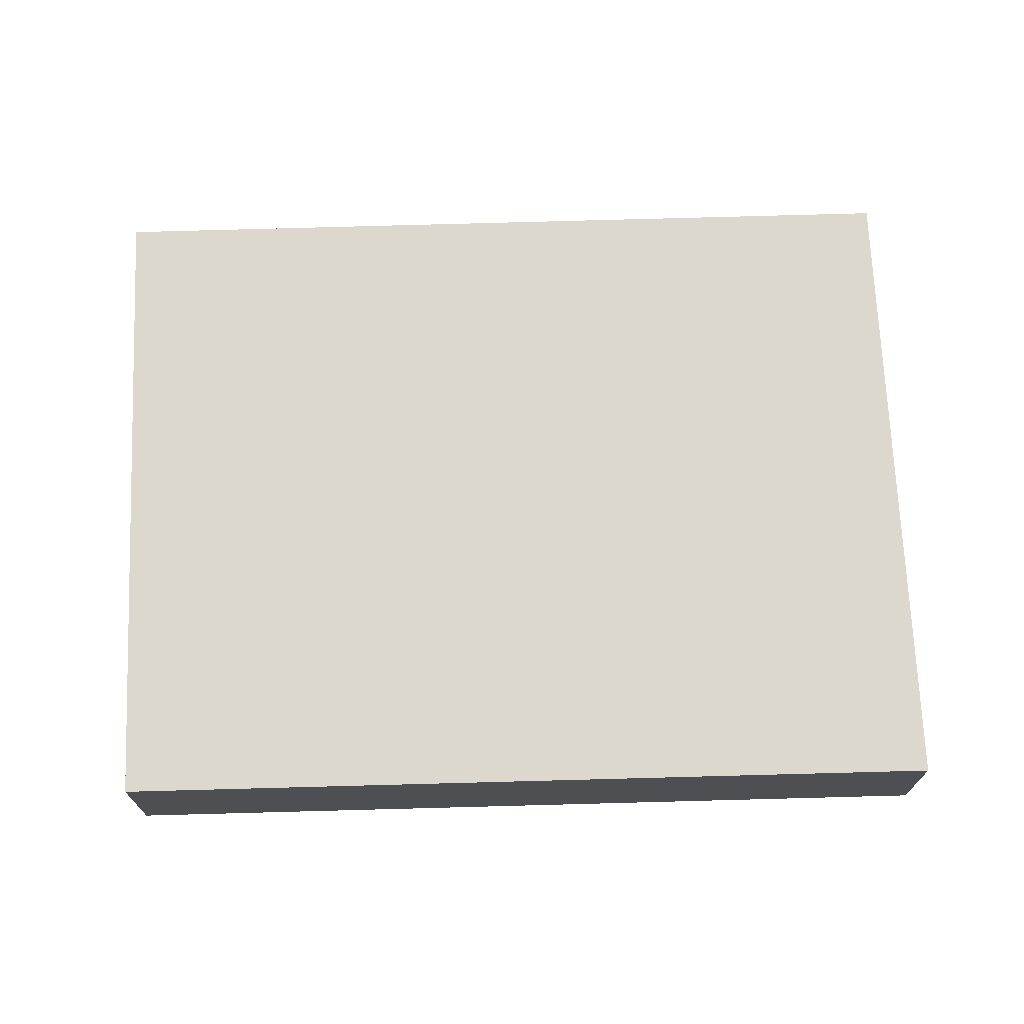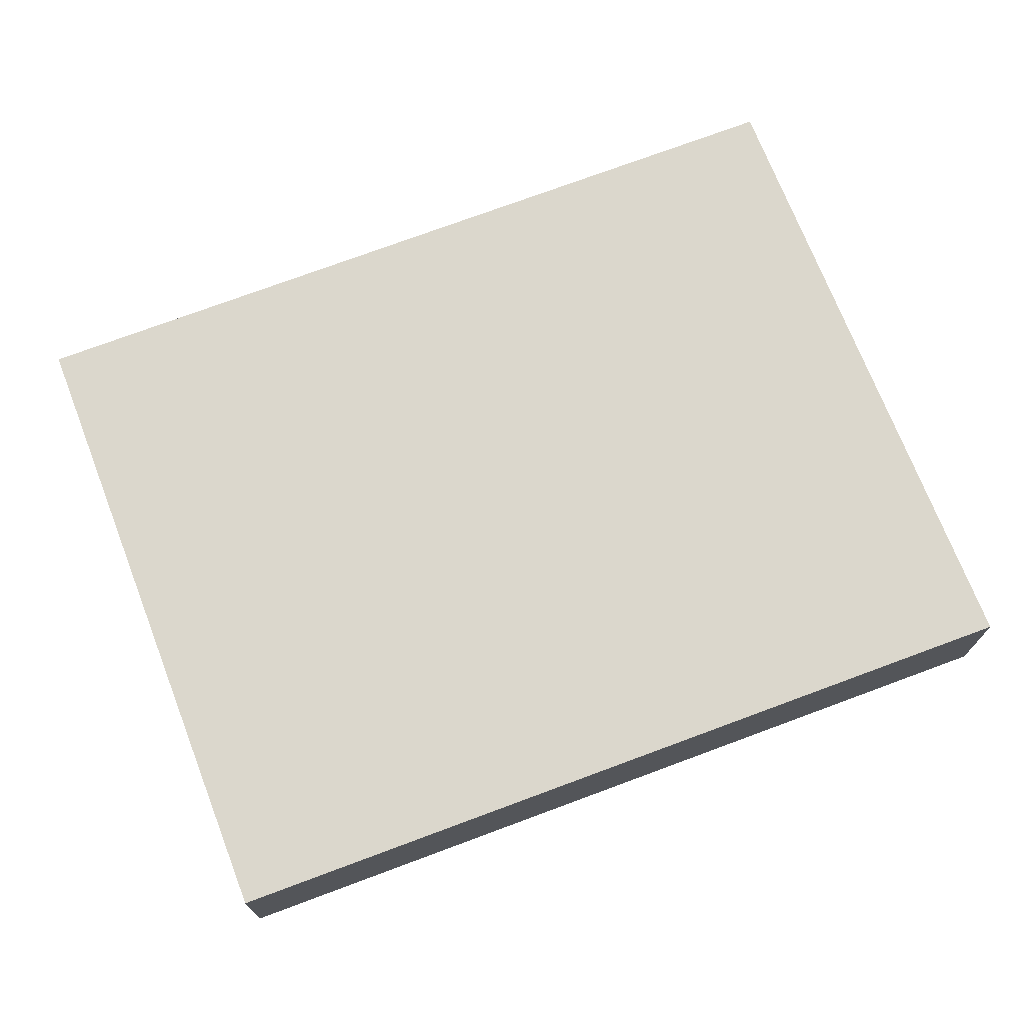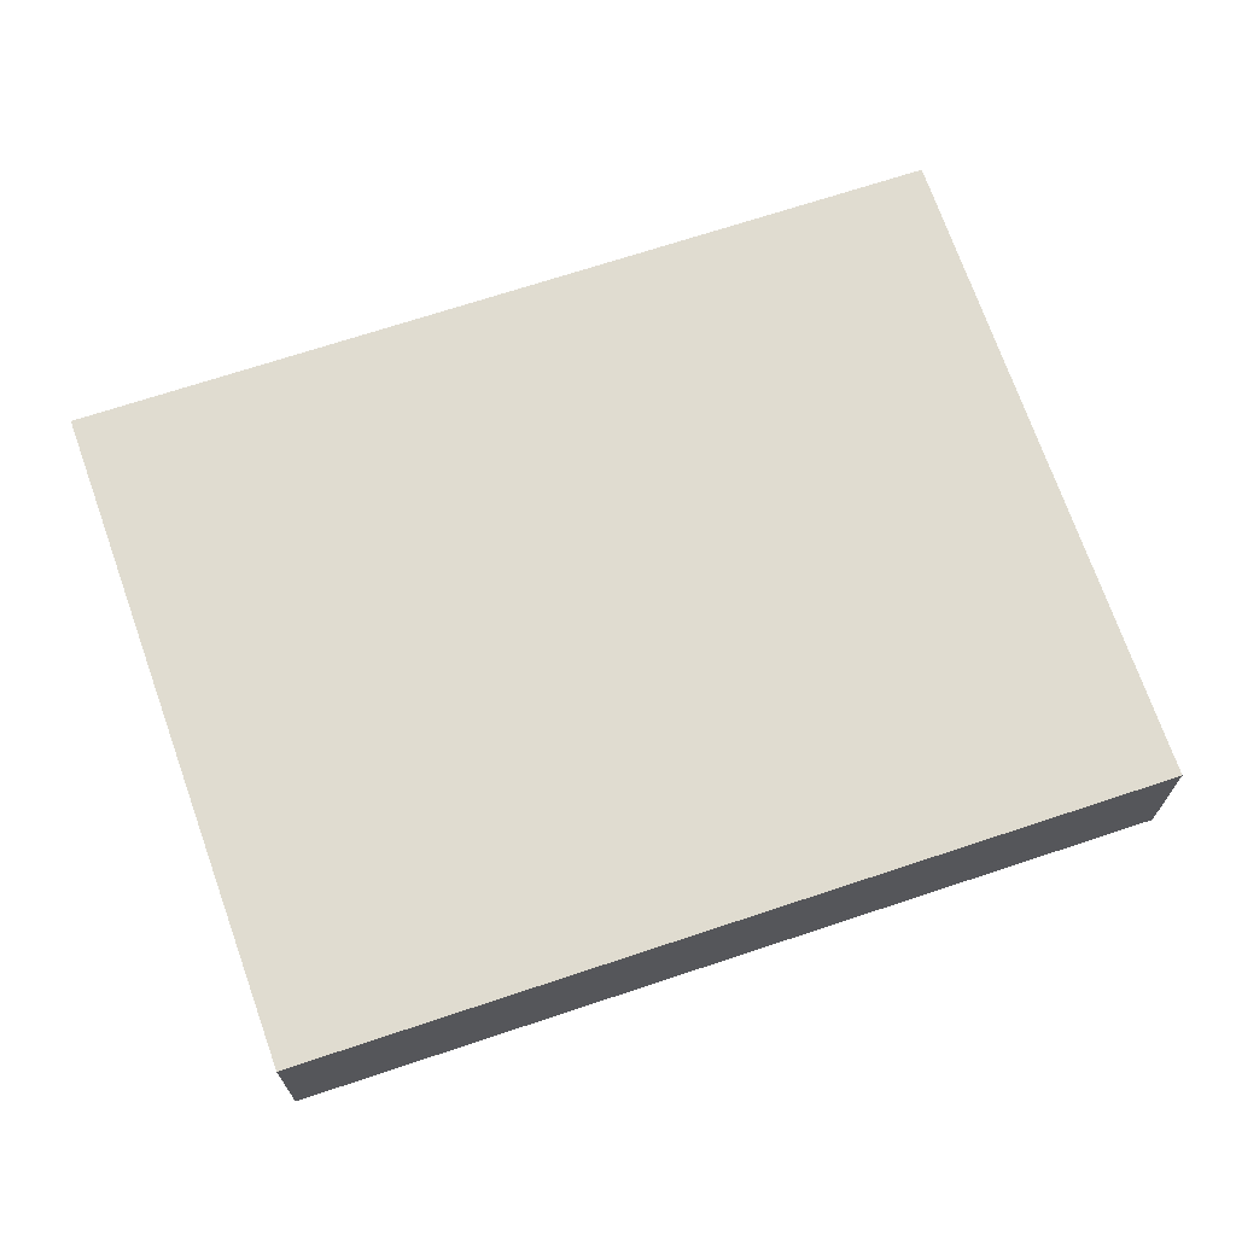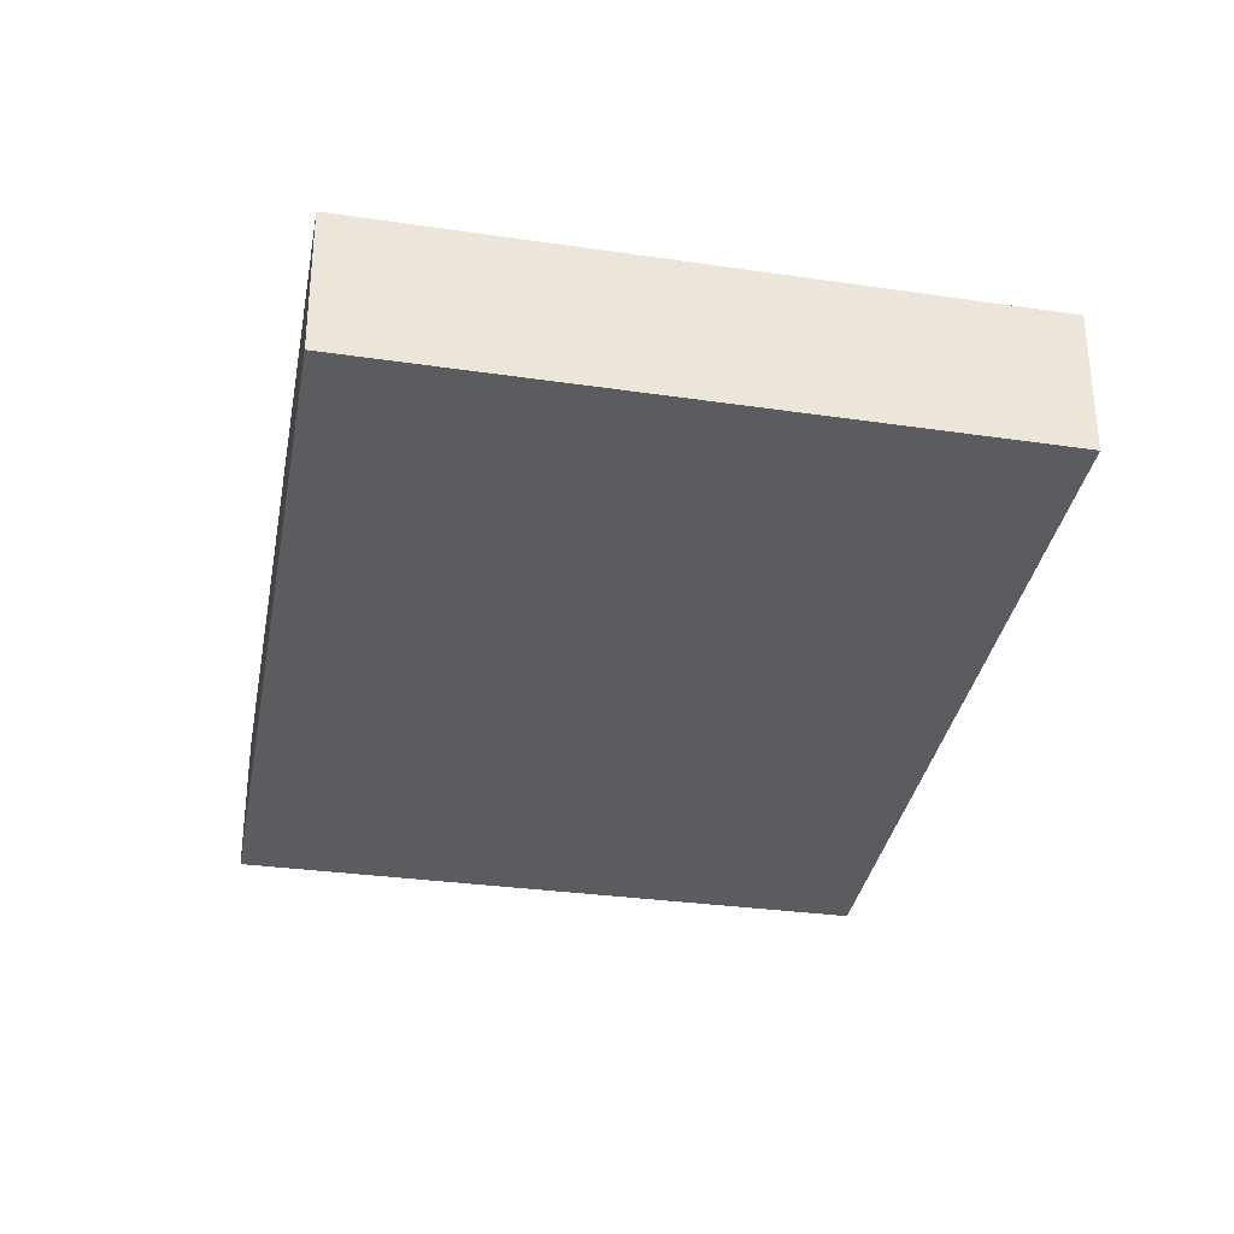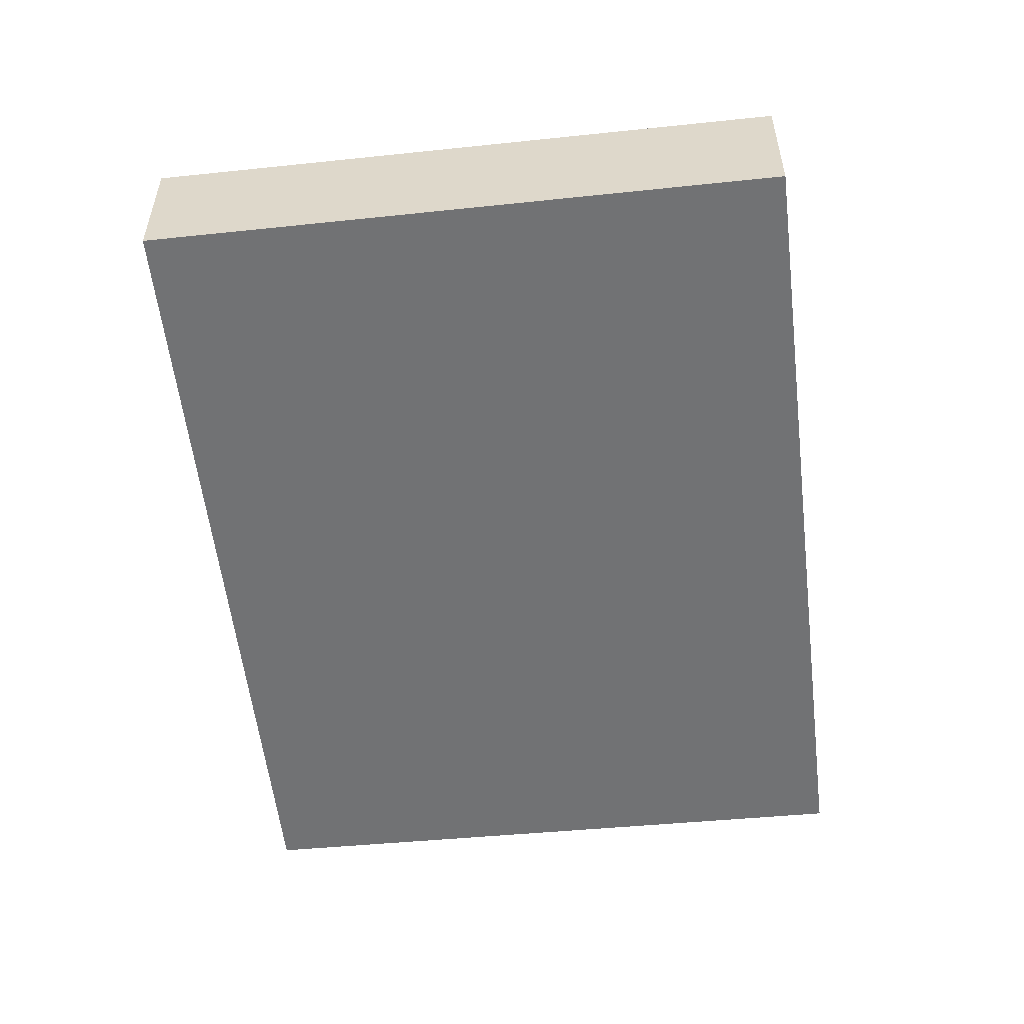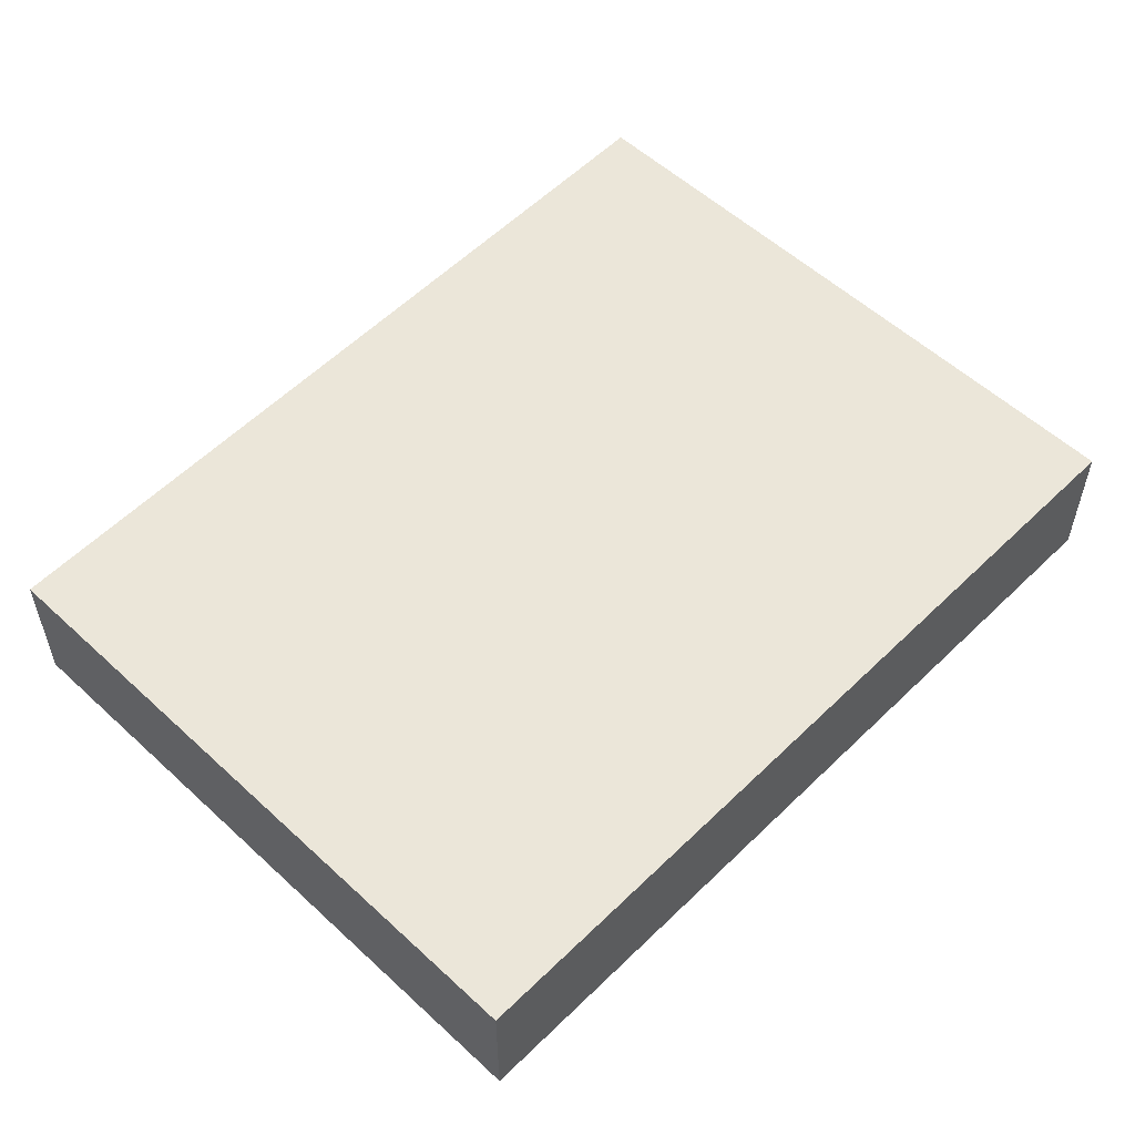
<metadata>
{"format":"obj","ext":"obj","renderer":"f3d","projection":"perspective","resolution":1024,"background":"white","views":[{"elev":72.2,"azim":-106.6,"up":"+Y"},{"elev":73.4,"azim":-125.5,"up":"+Y"},{"elev":69.7,"azim":56.6,"up":"+Y"},{"elev":-33.6,"azim":-25.1,"up":"+Y"},{"elev":-55.6,"azim":171.7,"up":"+Y"},{"elev":56.9,"azim":-150.5,"up":"+Y"}]}
</metadata>
<code>
v  0 1.136 6.956e-17
v  6.719 1.136 -5.208
v  1.751 1.136 -6.508
v  5.144 1.136 0.681
v  5.002 1.136 1.213
v  6.719 3.189e-16 -5.208
v  1.751 3.985e-16 -6.508
v  0 0 0
v  5.002 -7.427e-17 1.213
v  5.144 -4.17e-17 0.681
g defaultobject
f 1 2 3
f 2 1 4
f 4 1 5
f 6 3 2
f 3 6 7
f 7 1 3
f 1 7 8
f 8 5 1
f 5 8 9
f 4 6 2
f 6 4 10
f 10 4 5
f 10 5 9
f 10 7 6
f 7 10 8
f 8 10 9

</code>
